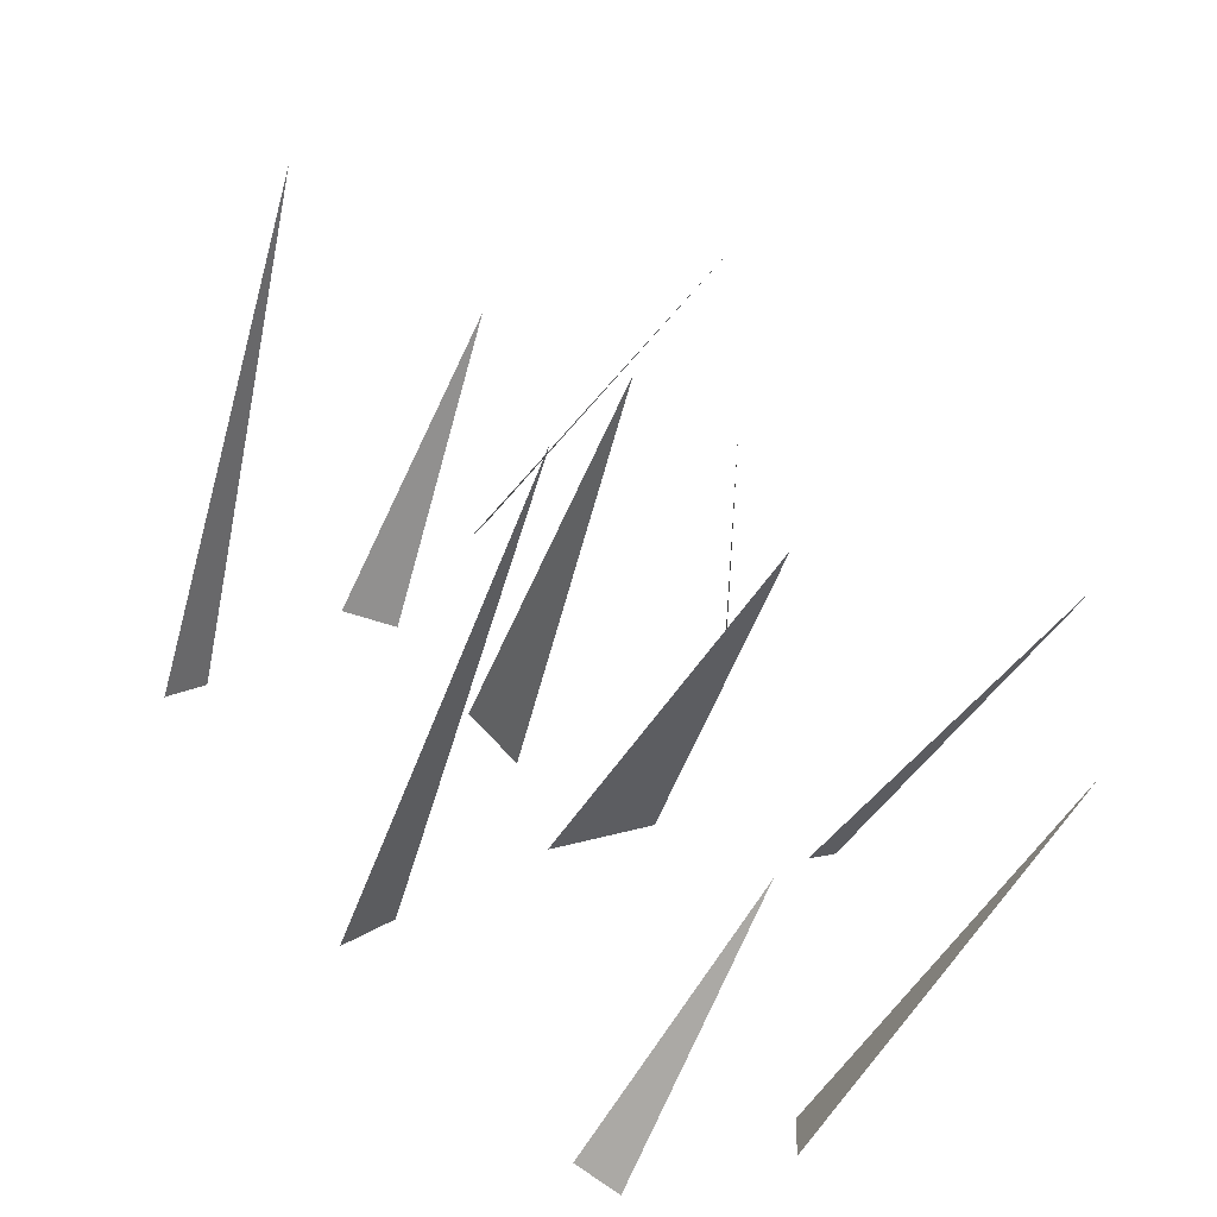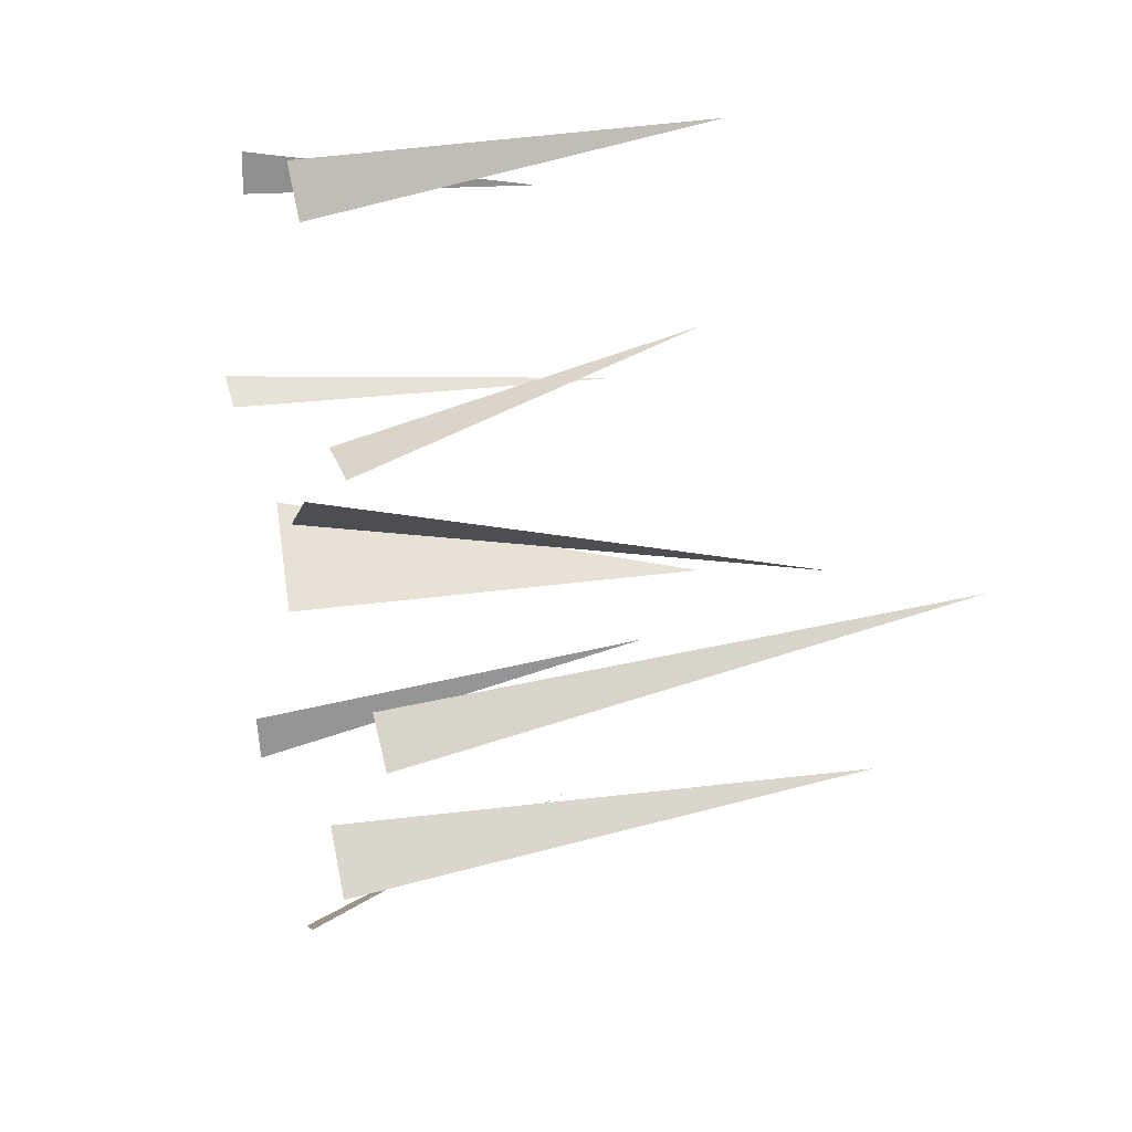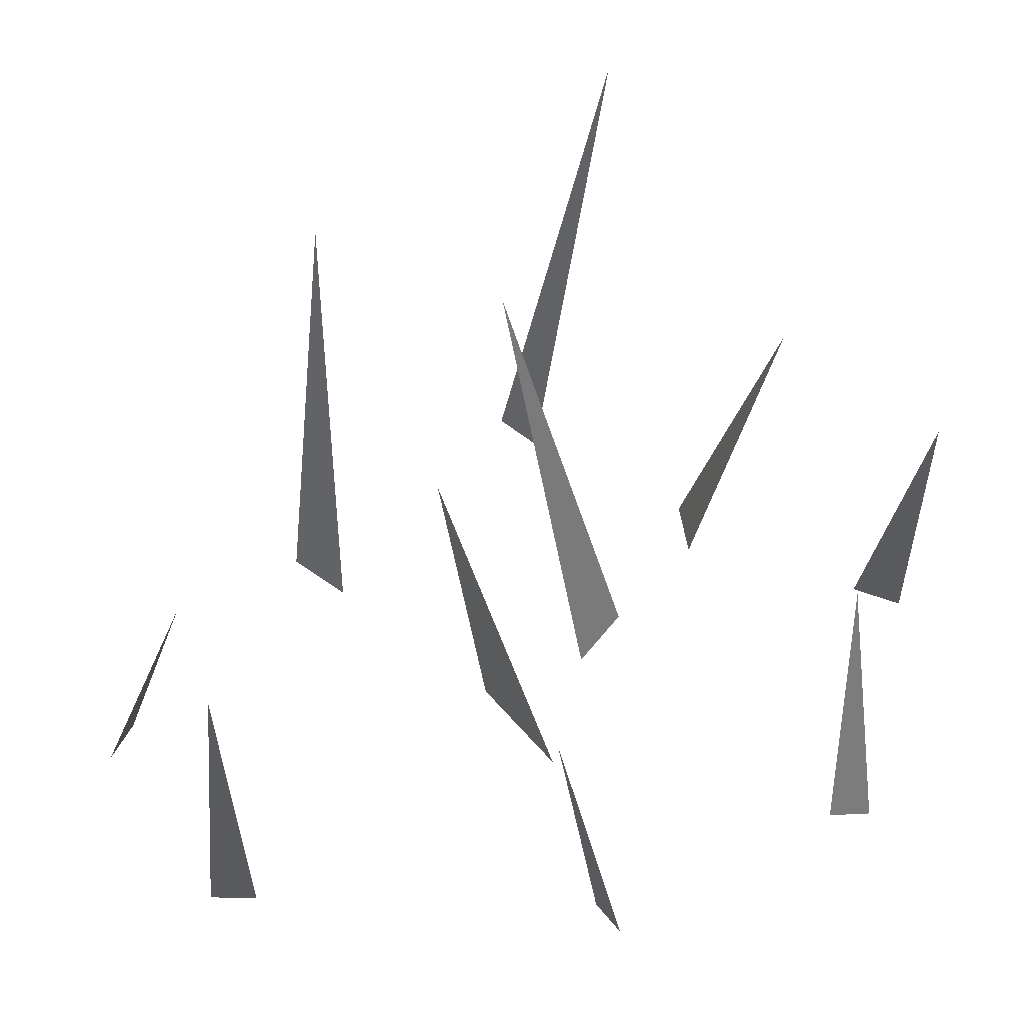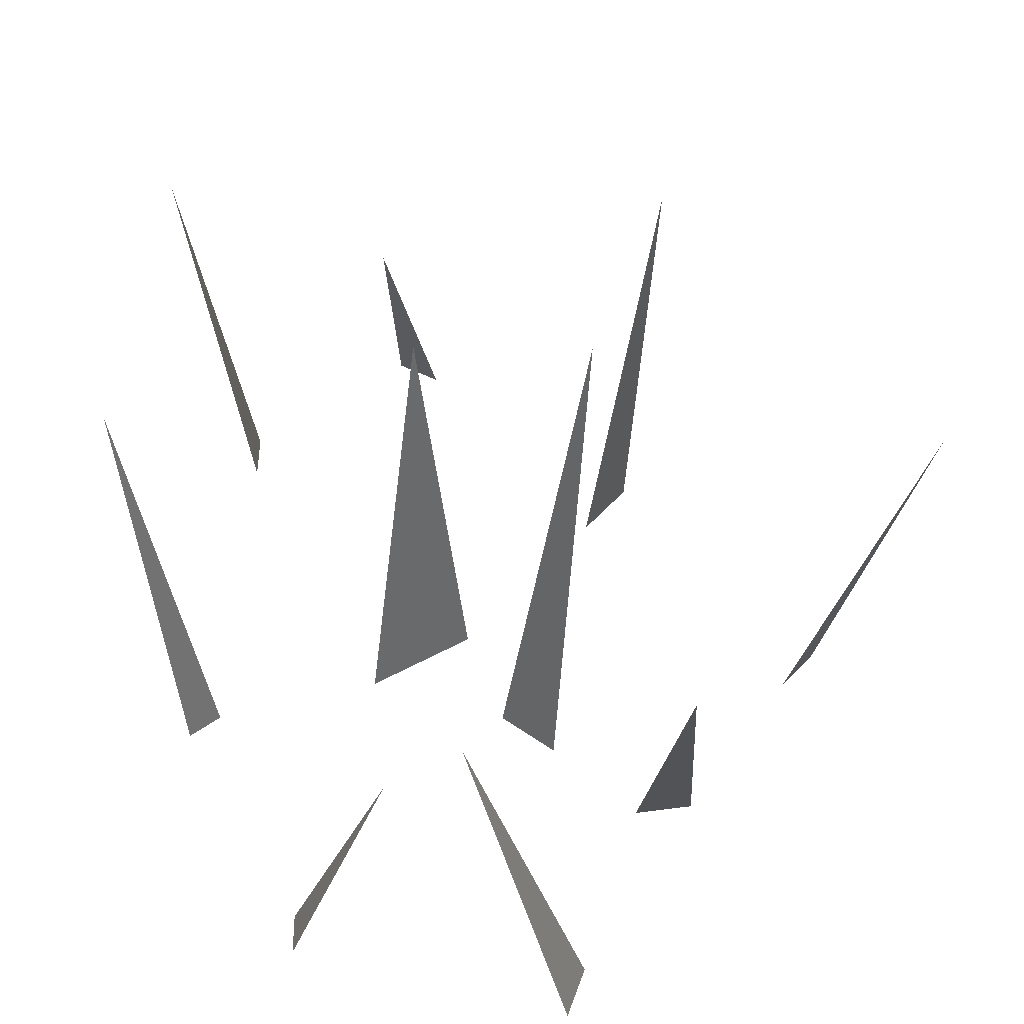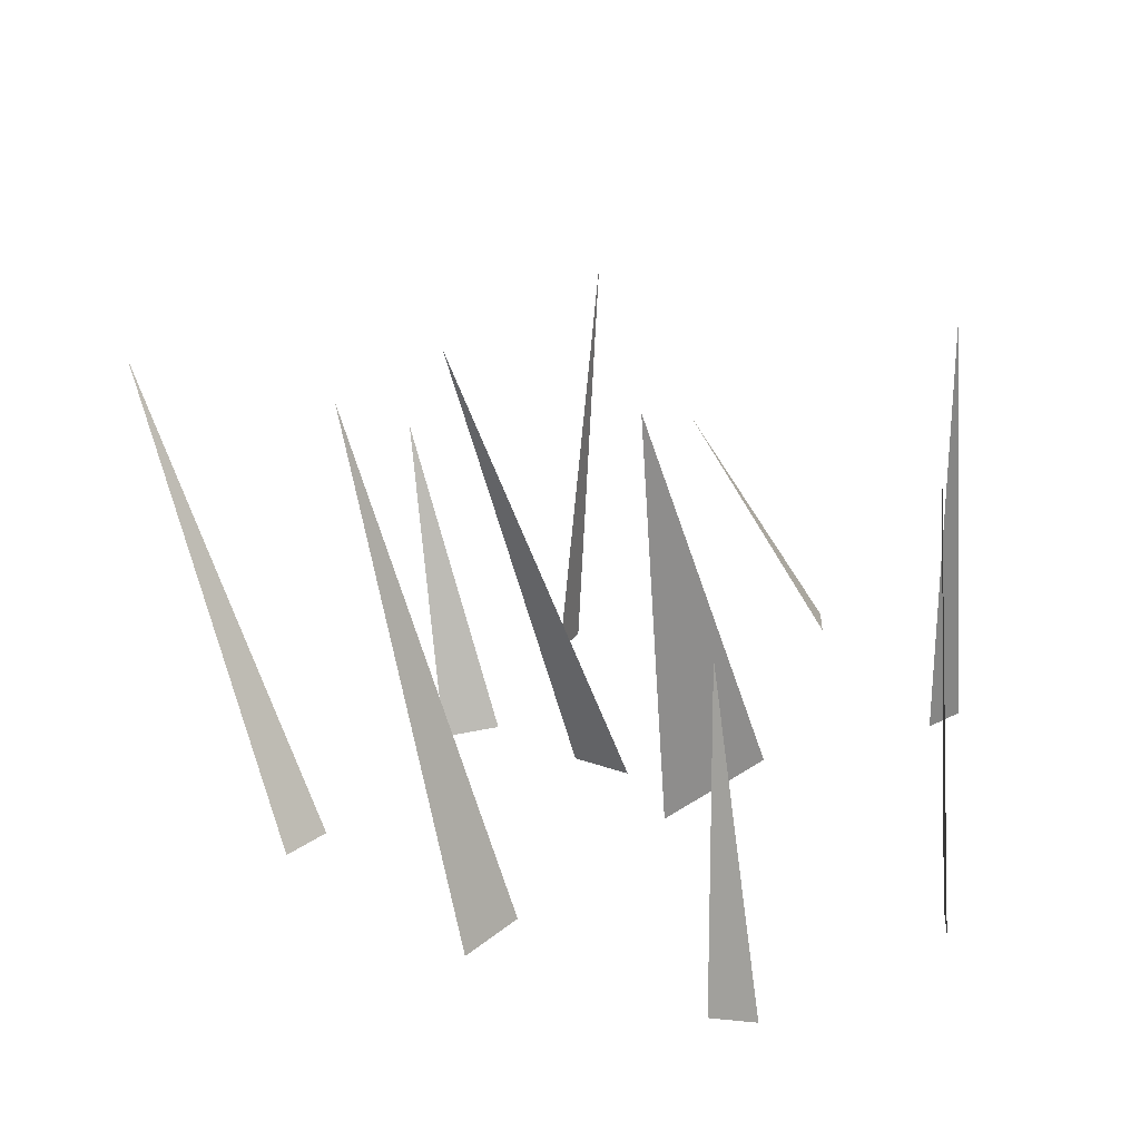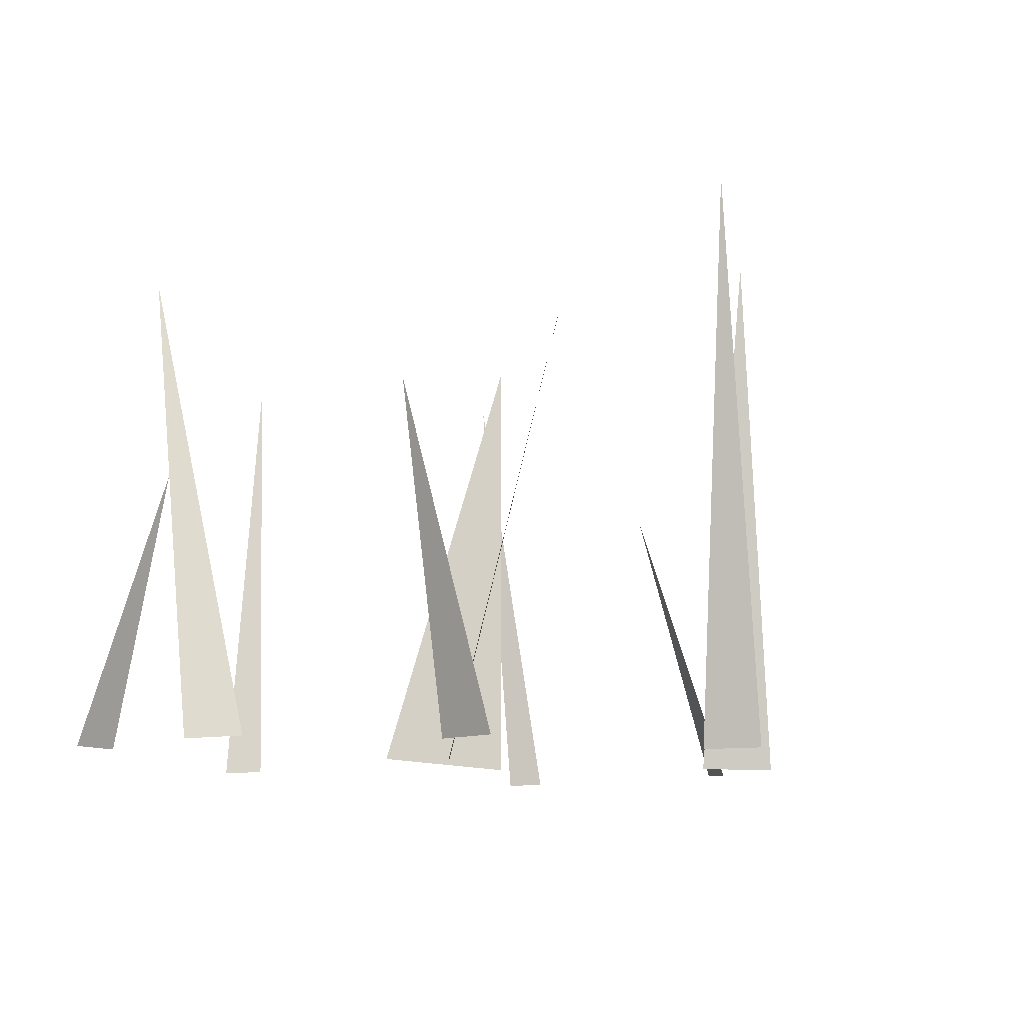
<metadata>
{"format":"obj","ext":"obj","renderer":"f3d","projection":"perspective","resolution":1024,"background":"white","views":[{"elev":-52.7,"azim":157.2,"up":"+Z"},{"elev":27.0,"azim":72.5,"up":"+Z"},{"elev":52.9,"azim":-93.9,"up":"+Y"},{"elev":50.6,"azim":-2.6,"up":"+Y"},{"elev":-67.6,"azim":-170.1,"up":"+Z"},{"elev":-9.6,"azim":45.1,"up":"+Y"}]}
</metadata>
<code>
g Area_Common_Flower_LongGras_MD_Lod3
v 0.01791 -0.0429 -0.03381
v -0.1475 -0.02165 0.07094
v -0.05626 0.6416 -0.1046
v -0.284 -0.01948 0.5919
v -0.2816 -0.02176 0.5259
v -0.1195 0.3904 0.5506
v 0.1822 -0.03072 0.6385
v 0.1501 -0.03731 0.7157
v -0.004159 0.6472 0.6646
v -0.08876 -0.02106 -0.6808
v -0.02243 -0.02524 -0.6443
v -0.1071 0.433 -0.5168
v 0.2437 -0.04046 -0.277
v 0.3192 -0.04151 -0.3599
v 0.3445 0.7857 -0.2716
v 0.2861 -0.02569 0.352
v 0.379 -0.02394 0.3441
v 0.3456 0.4819 0.4893
v 0.5629 -0.04173 0.09332
v 0.6215 -0.03917 0.03343
v 0.7194 0.7526 0.2218
v -0.4151 -0.03376 0.1212
v -0.4661 -0.03547 0.1557
v -0.5315 0.6589 0.0384
v 0.1562 -0.0379 0.2126
v 0.0719 -0.04238 0.1384
v 0.2167 0.7485 0.01137
v -0.3589 -0.03381 -0.5097
v -0.3639 -0.03755 -0.4349
v -0.4464 0.6854 -0.4419
g Area_Common_Flower_LongGras_MD_Lod3_0
f 3 2 1
f 6 5 4
f 9 8 7
f 12 11 10
f 15 14 13
f 18 17 16
f 21 20 19
f 24 23 22
f 27 26 25
f 30 29 28

</code>
